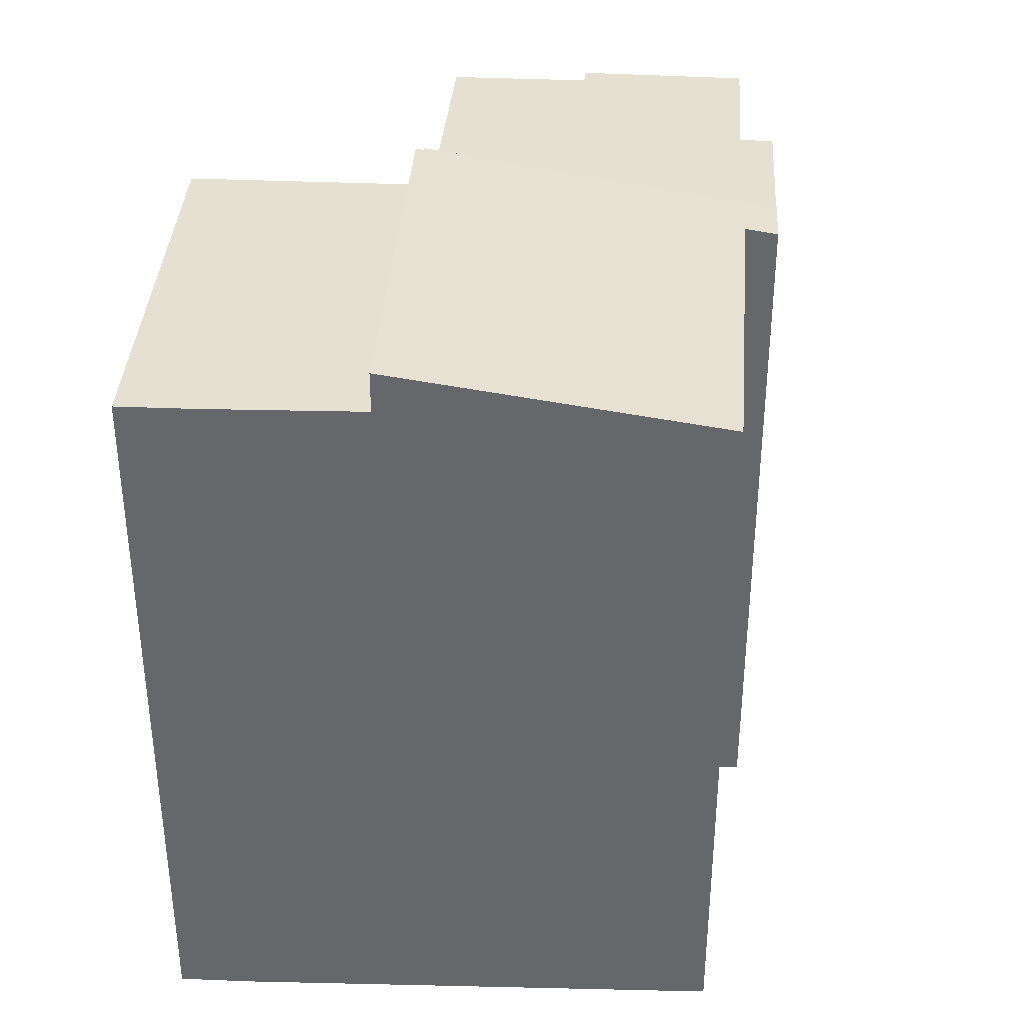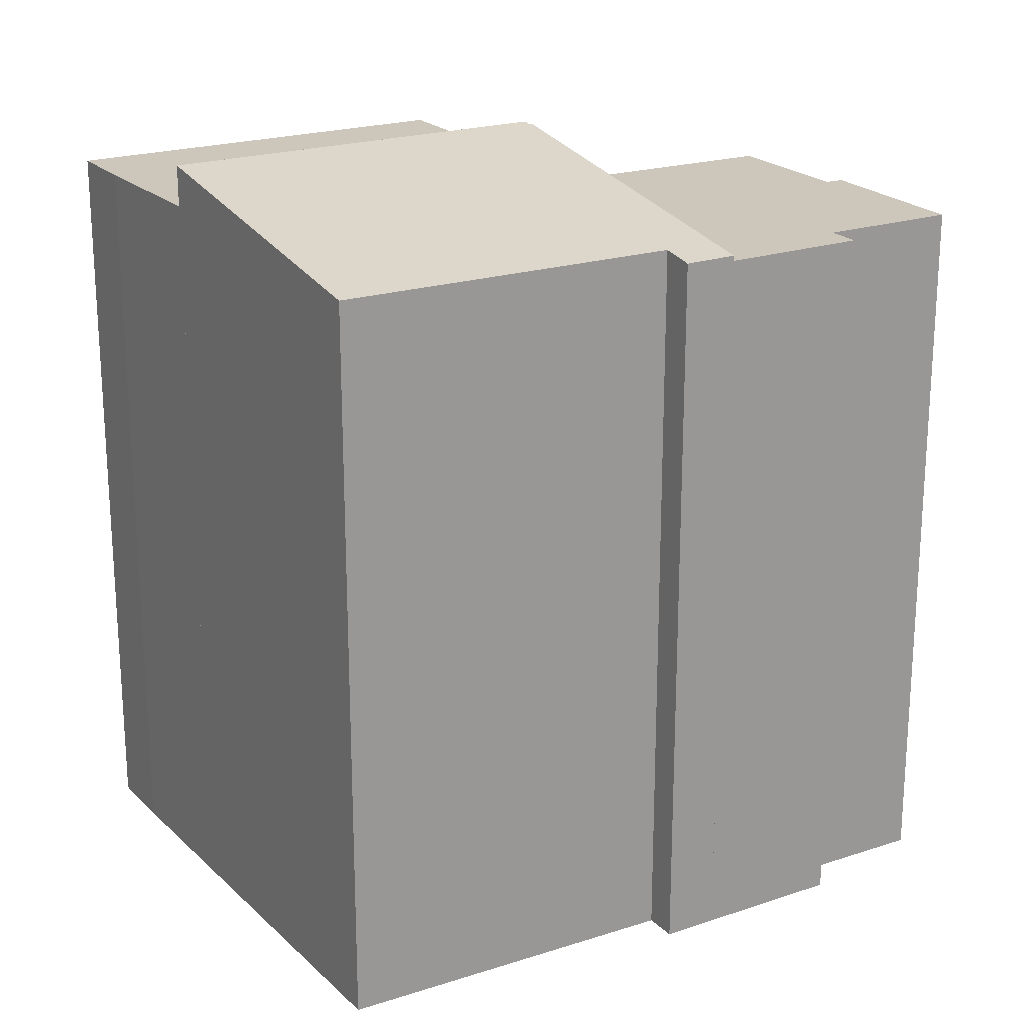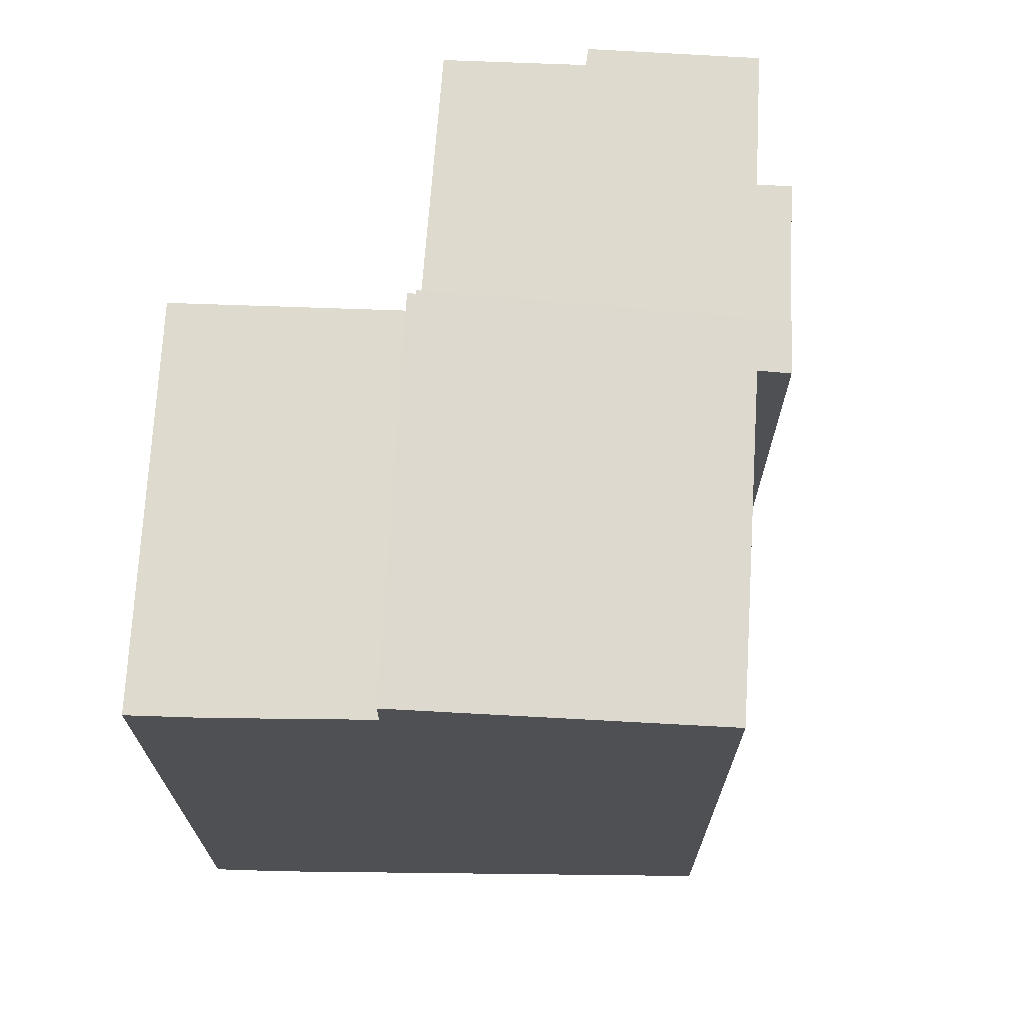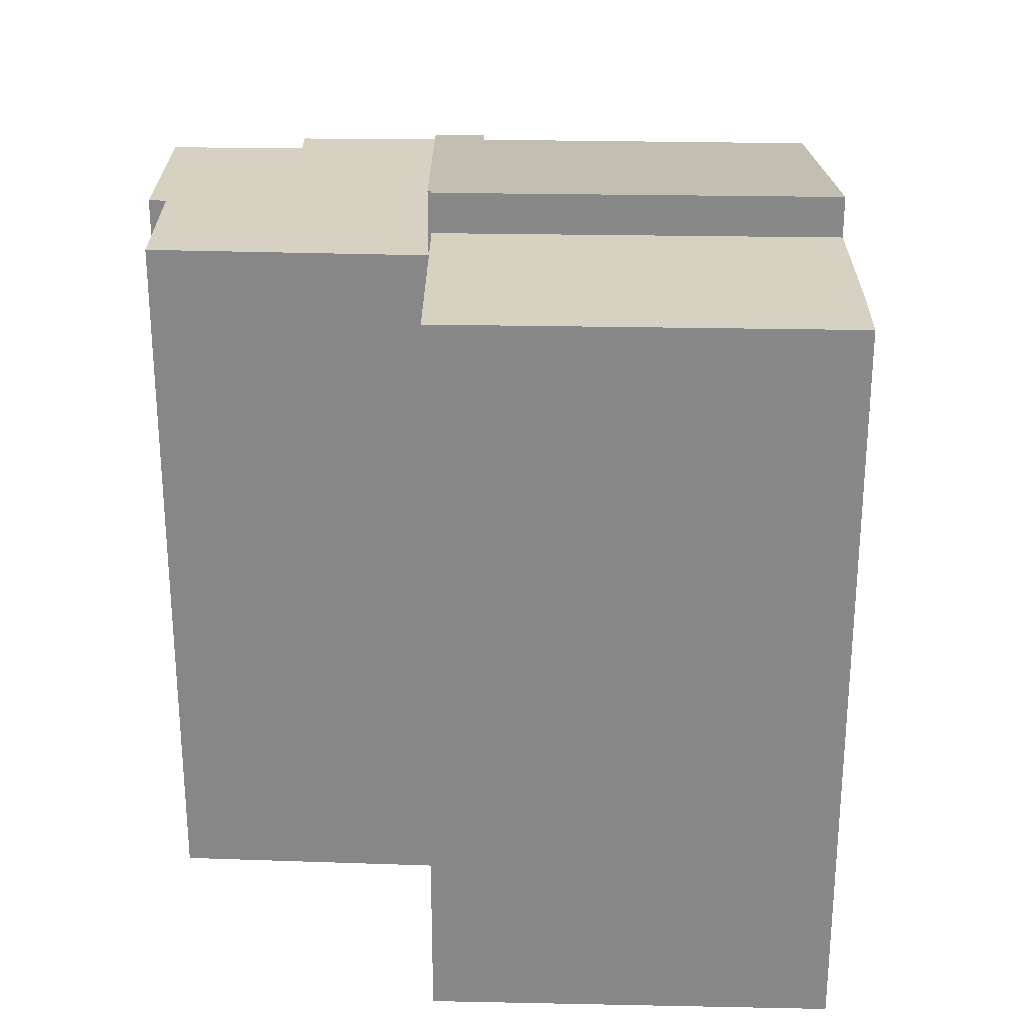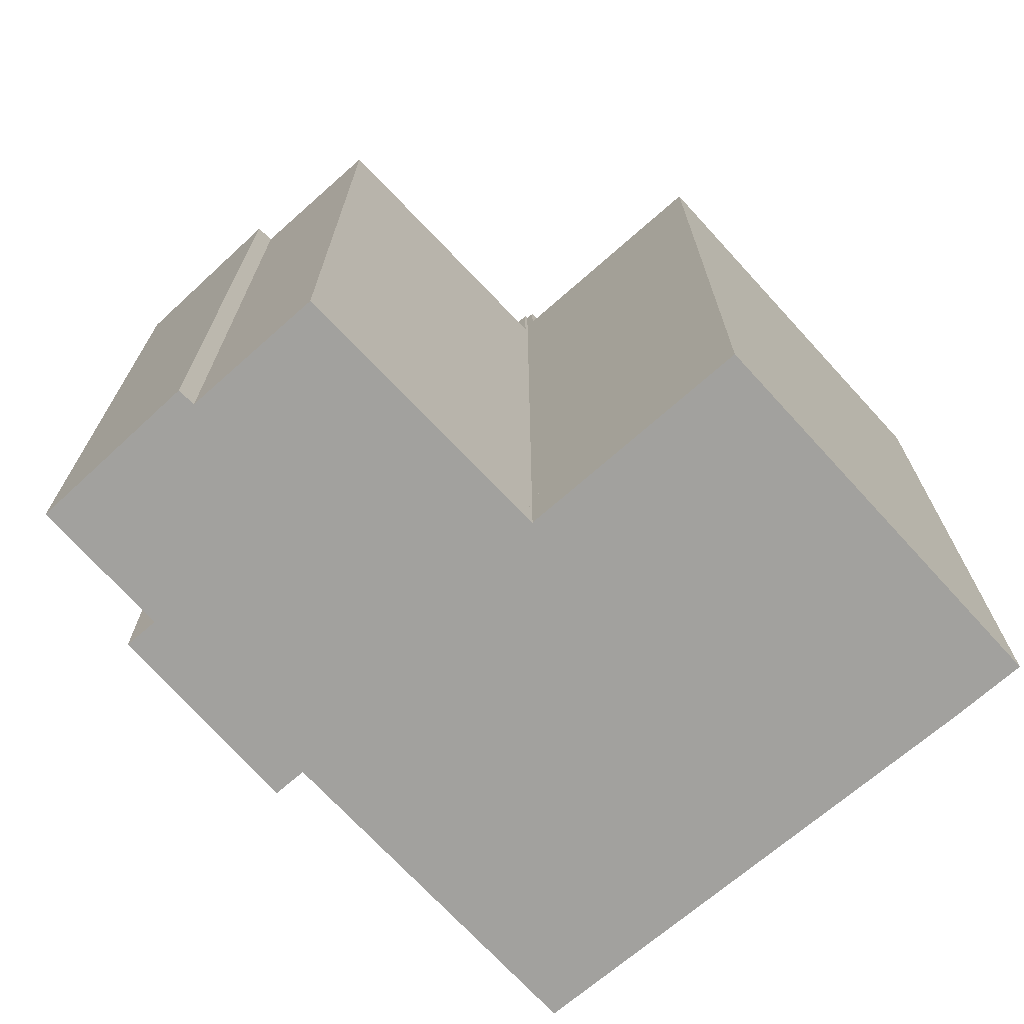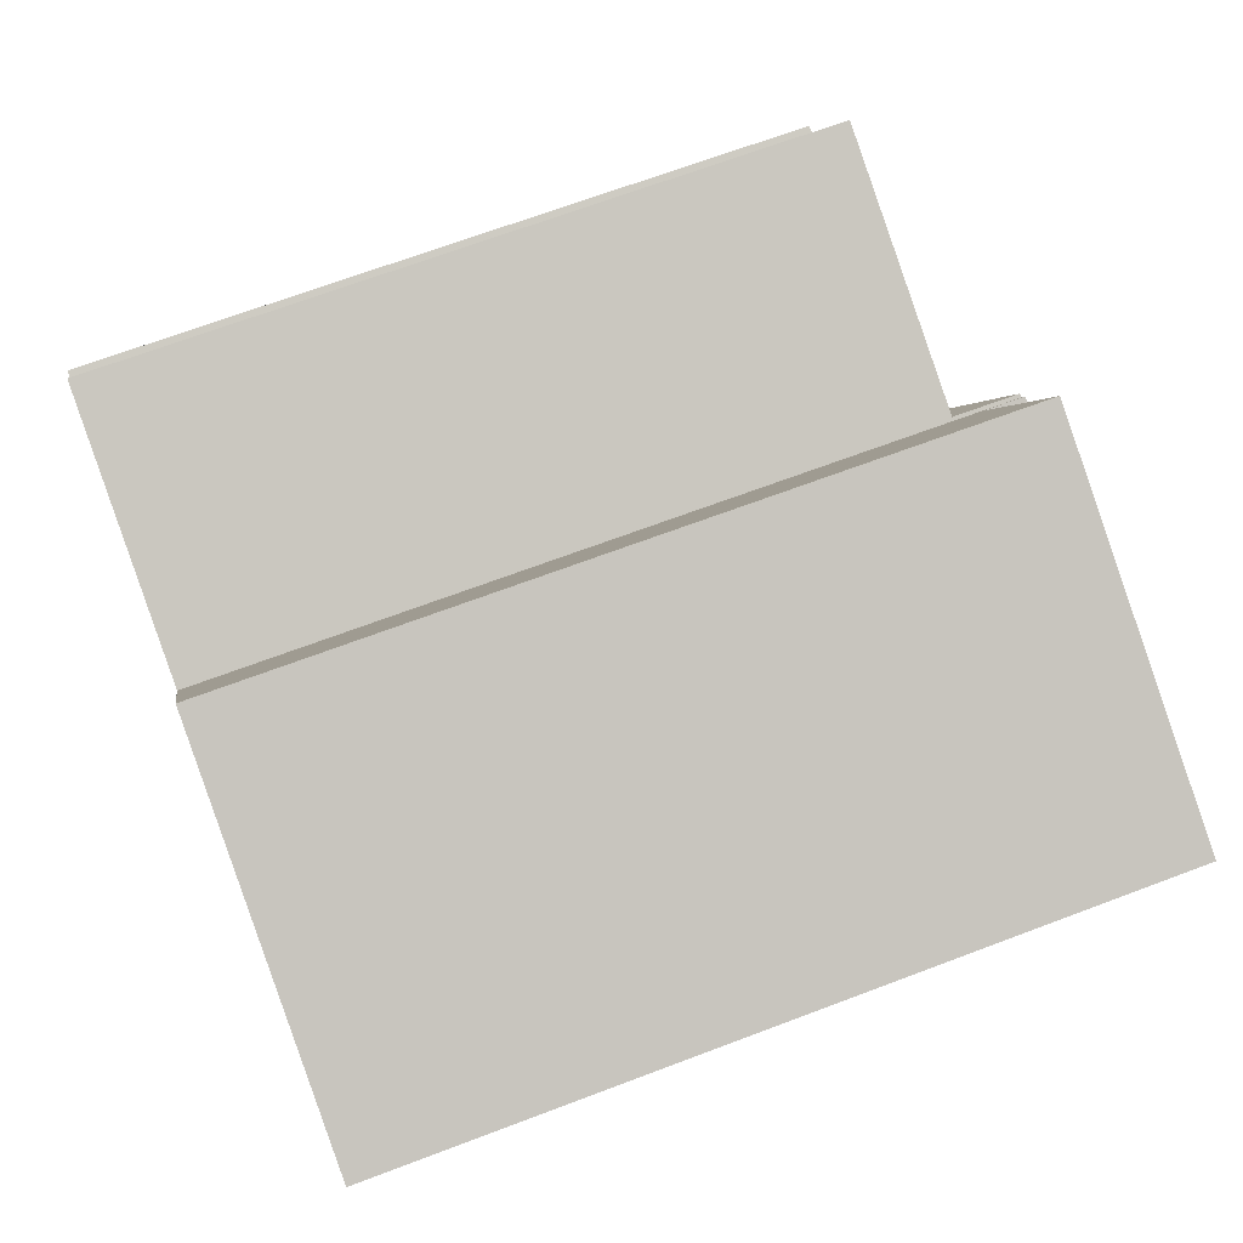
<metadata>
{"format":"obj","ext":"obj","renderer":"f3d","projection":"perspective","resolution":1024,"background":"white","views":[{"elev":37.7,"azim":117.7,"up":"+Y"},{"elev":21.5,"azim":173.5,"up":"+Y"},{"elev":71.2,"azim":116.7,"up":"+Y"},{"elev":27.1,"azim":25.4,"up":"+Y"},{"elev":-72.0,"azim":-24.0,"up":"+Y"},{"elev":67.8,"azim":69.2,"up":"+Z"}]}
</metadata>
<code>
v  12.12 12.44 0.302
v  9.861 11.55 -4.332
v  4.85 11.54 -2.195
v  3.859 11.46 -2.316
v  4.627 11.46 -2.665
v  6.299 12.41 2.715
v  6.352 12.41 2.693
v  6.405 12.44 2.808
v  6.405 -1.719e-16 2.808
v  12.12 -1.849e-17 0.302
v  6.299 -1.662e-16 2.715
v  6.352 -1.649e-16 2.693
v  9.861 2.653e-16 -4.332
v  4.85 1.344e-16 -2.195
v  4.627 1.632e-16 -2.665
v  3.859 1.418e-16 -2.316
v  7.52 11.79 5.234
v  12.12 11.79 0.302
v  6.405 11.79 2.808
v  7.908 11.79 6.078
v  7.926 11.79 6.07
v  9.392 11.79 5.43
v  13.69 11.79 3.556
v  13.2 11.79 2.494
v  13.58 11.79 3.324
v  7.908 -3.722e-16 6.078
v  13.69 -2.177e-16 3.556
v  7.926 -3.717e-16 6.07
v  9.392 -3.325e-16 5.43
v  13.2 -1.527e-16 2.494
v  13.58 -2.035e-16 3.324
v  7.52 -3.205e-16 5.234
v  1.78 11.38 -1.37
v  6.299 11.38 2.715
v  3.859 11.38 -2.316
v  2.005 11.38 -0.889
v  0 11.38 6.966e-16
v  1.323 11.38 2.359
v  1.054 11.38 2.454
v  2.24 11.38 4.38
v  1.054 -1.503e-16 2.454
v  1.323 -1.444e-16 2.359
v  2.24 -2.682e-16 4.38
v  1.78 8.389e-17 -1.37
v  2.005 5.444e-17 -0.889
v  0 0 0
g defaultobject
f 1 2 3
f 4 3 5
f 3 4 6
f 3 6 7
f 3 7 1
f 8 1 7
f 9 1 8
f 1 9 10
f 11 7 6
f 7 11 12
f 10 2 1
f 2 10 13
f 14 5 3
f 5 14 15
f 13 3 2
f 3 13 14
f 5 16 4
f 16 5 15
f 4 11 6
f 11 4 16
f 7 9 8
f 9 7 12
f 10 14 13
f 9 12 10
f 14 16 15
f 16 14 11
f 11 14 12
f 12 14 10
f 17 18 19
f 18 17 20
f 18 20 21
f 18 21 22
f 18 22 23
f 18 23 24
f 24 23 25
f 26 21 20
f 21 26 22
f 22 26 23
f 23 26 27
f 27 26 28
f 27 28 29
f 27 25 23
f 25 27 24
f 24 27 30
f 30 27 31
f 30 18 24
f 18 30 10
f 10 19 18
f 19 10 9
f 9 17 19
f 17 9 20
f 20 9 26
f 26 9 32
f 29 31 27
f 31 29 30
f 30 29 10
f 10 29 9
f 9 29 28
f 9 28 26
f 9 26 32
f 33 34 35
f 34 33 36
f 34 36 37
f 34 37 38
f 38 37 39
f 40 34 38
f 41 38 39
f 38 41 42
f 42 40 38
f 40 42 43
f 43 34 40
f 34 43 11
f 44 36 33
f 36 44 45
f 46 39 37
f 39 46 41
f 11 35 34
f 35 11 16
f 16 33 35
f 33 16 44
f 45 37 36
f 37 45 46
f 46 42 41
f 42 46 11
f 11 46 45
f 11 45 16
f 16 45 44
f 11 43 42

</code>
